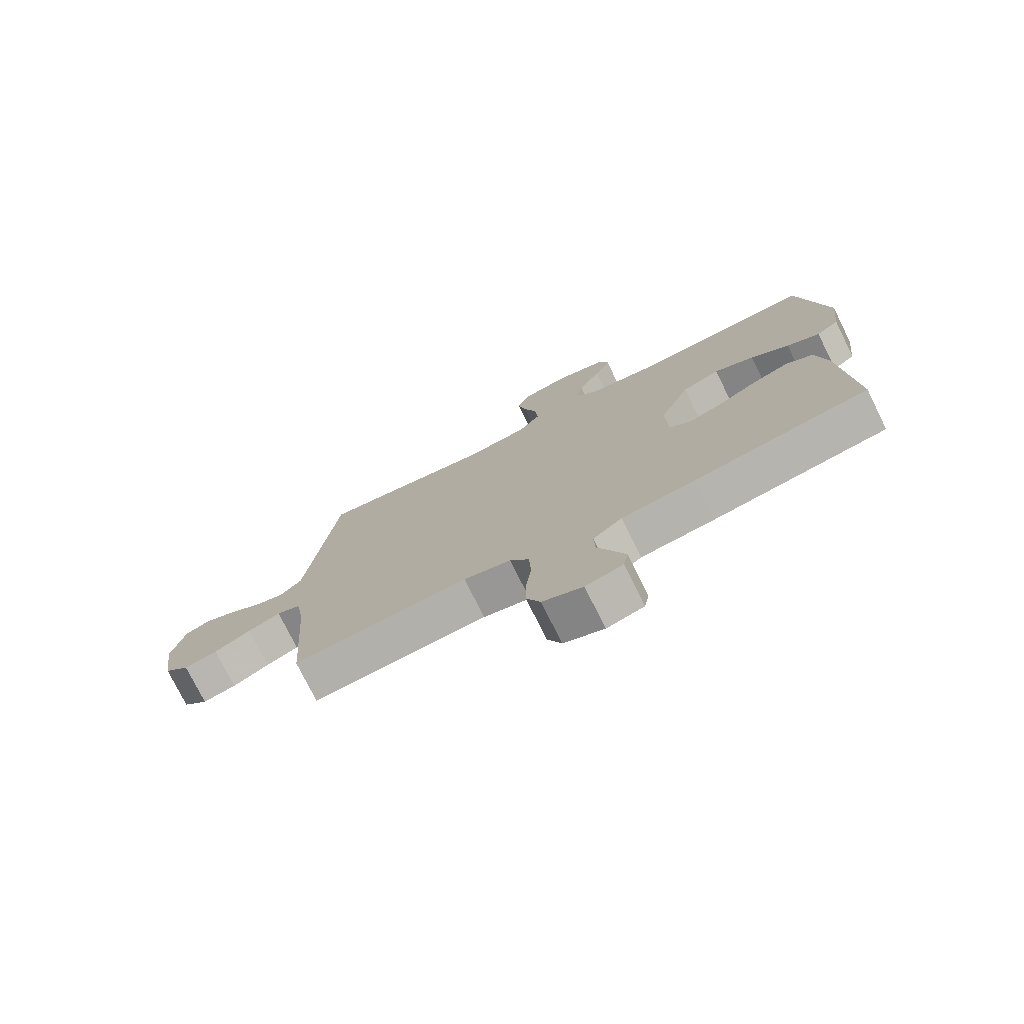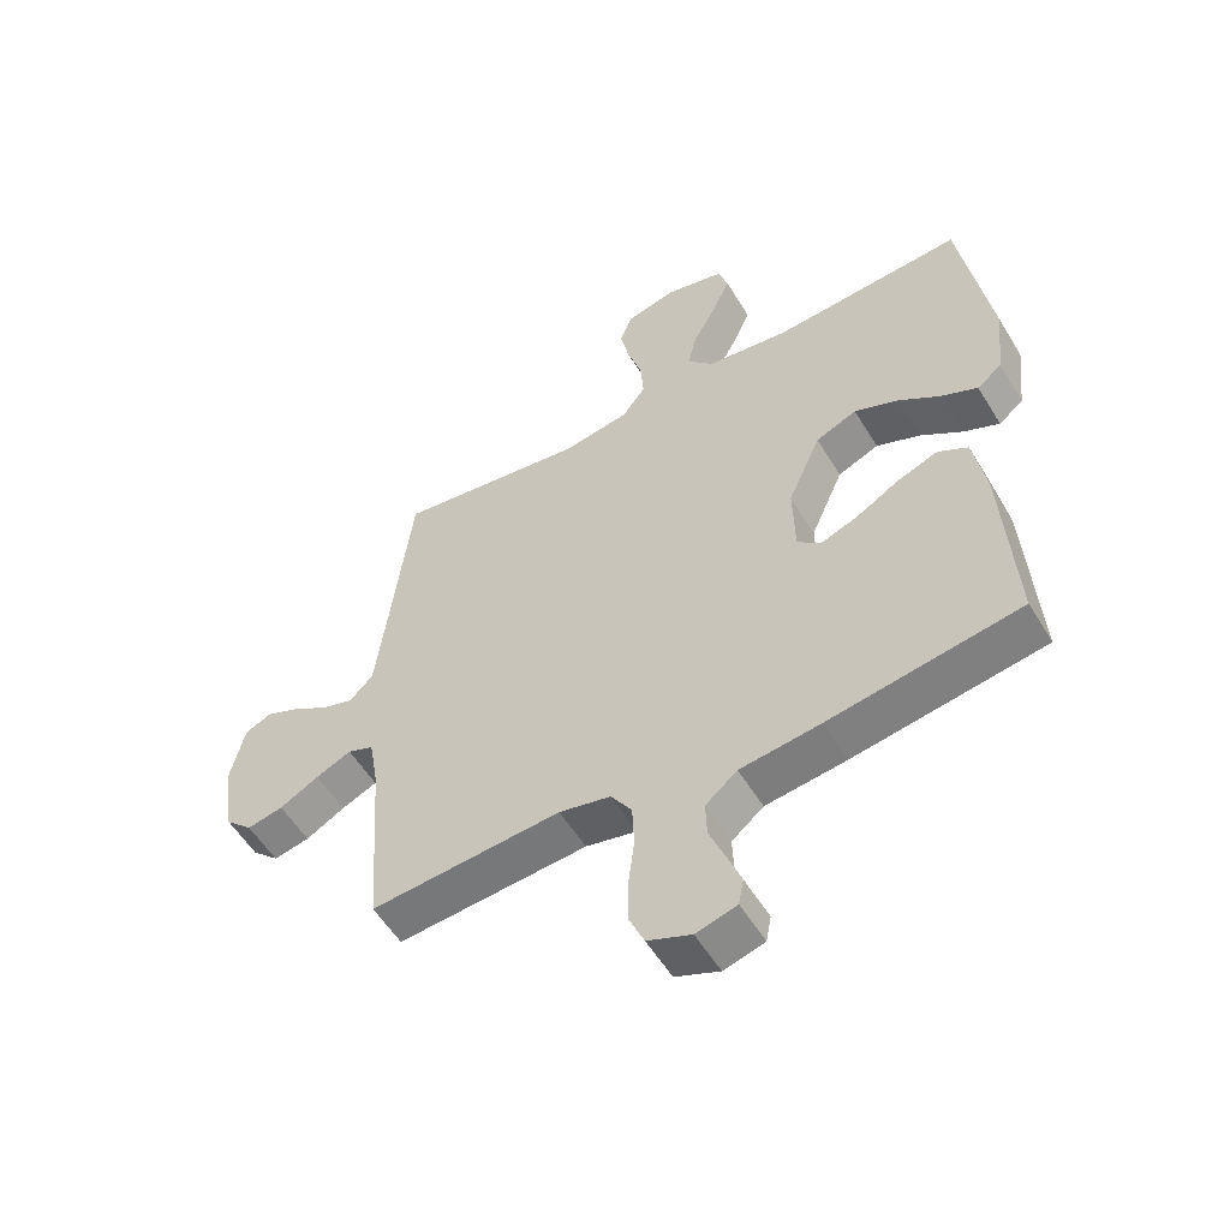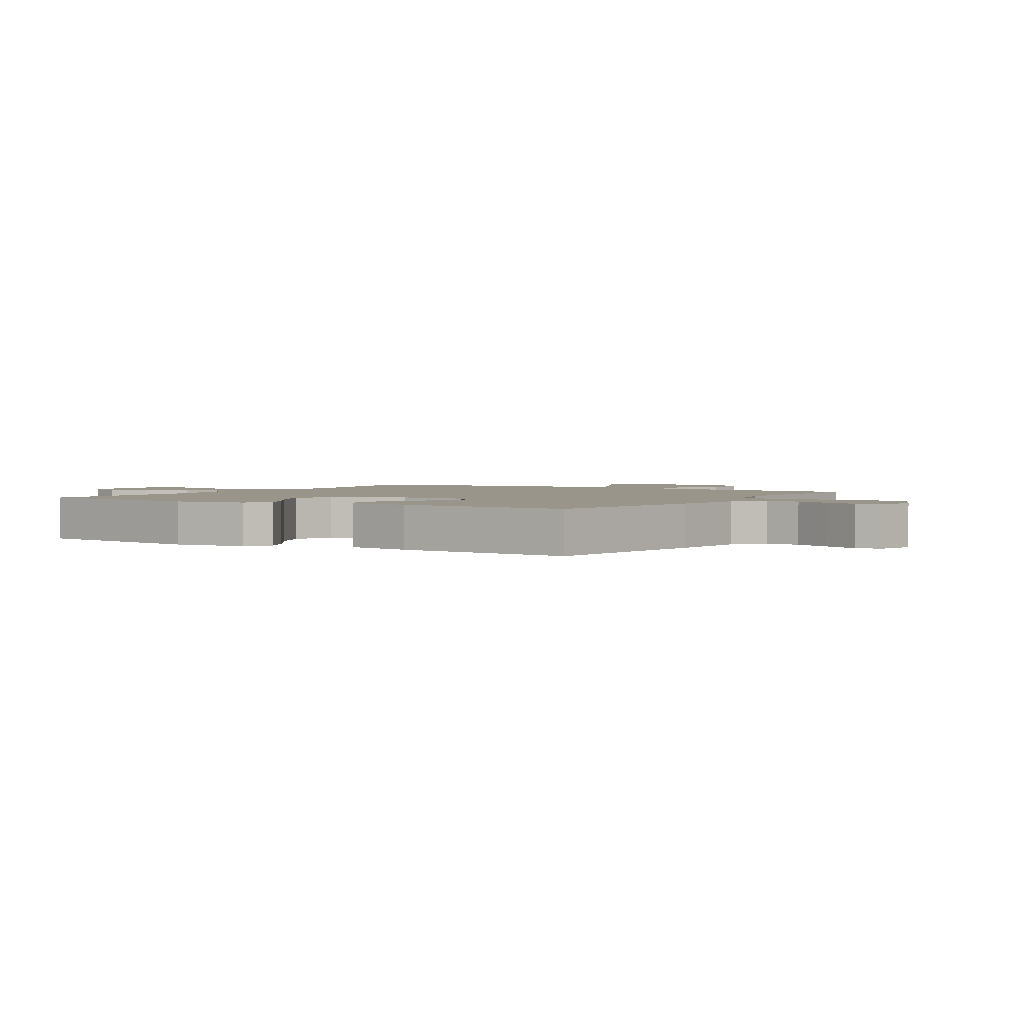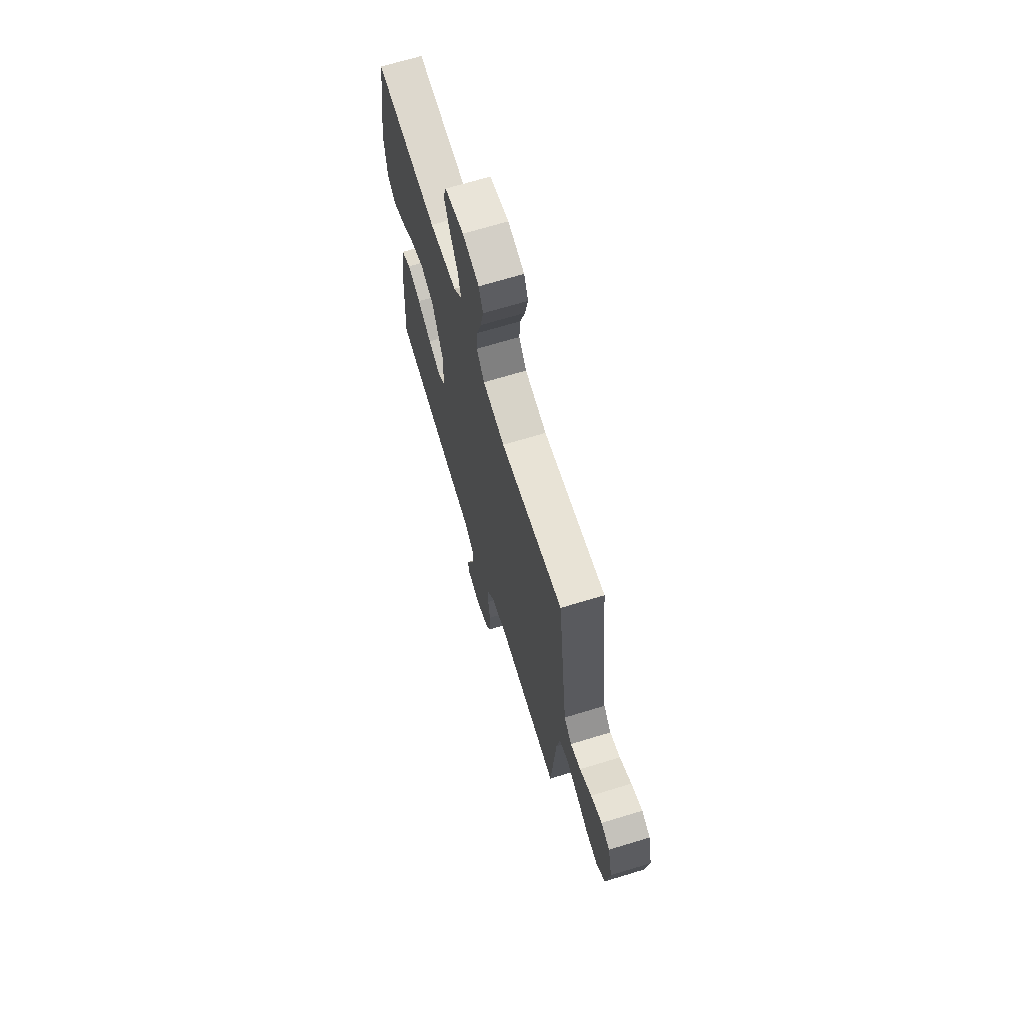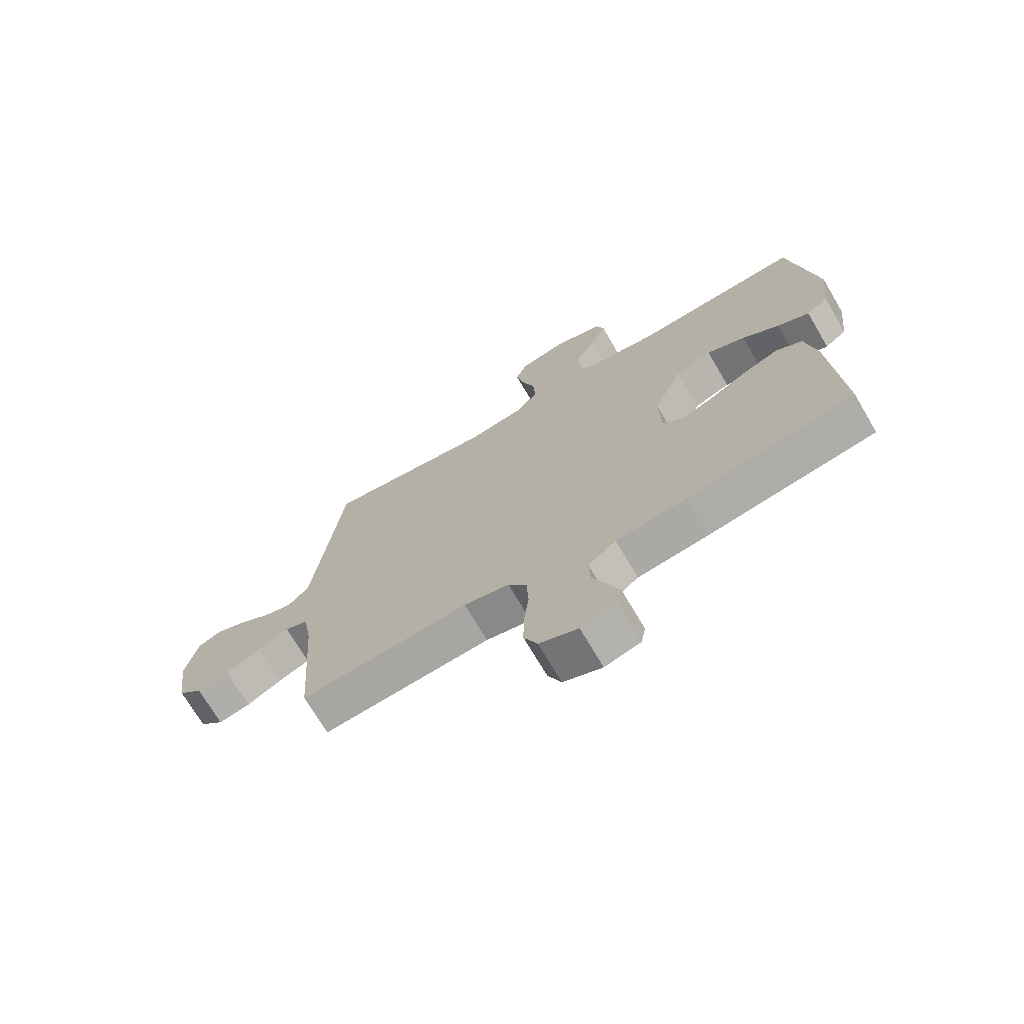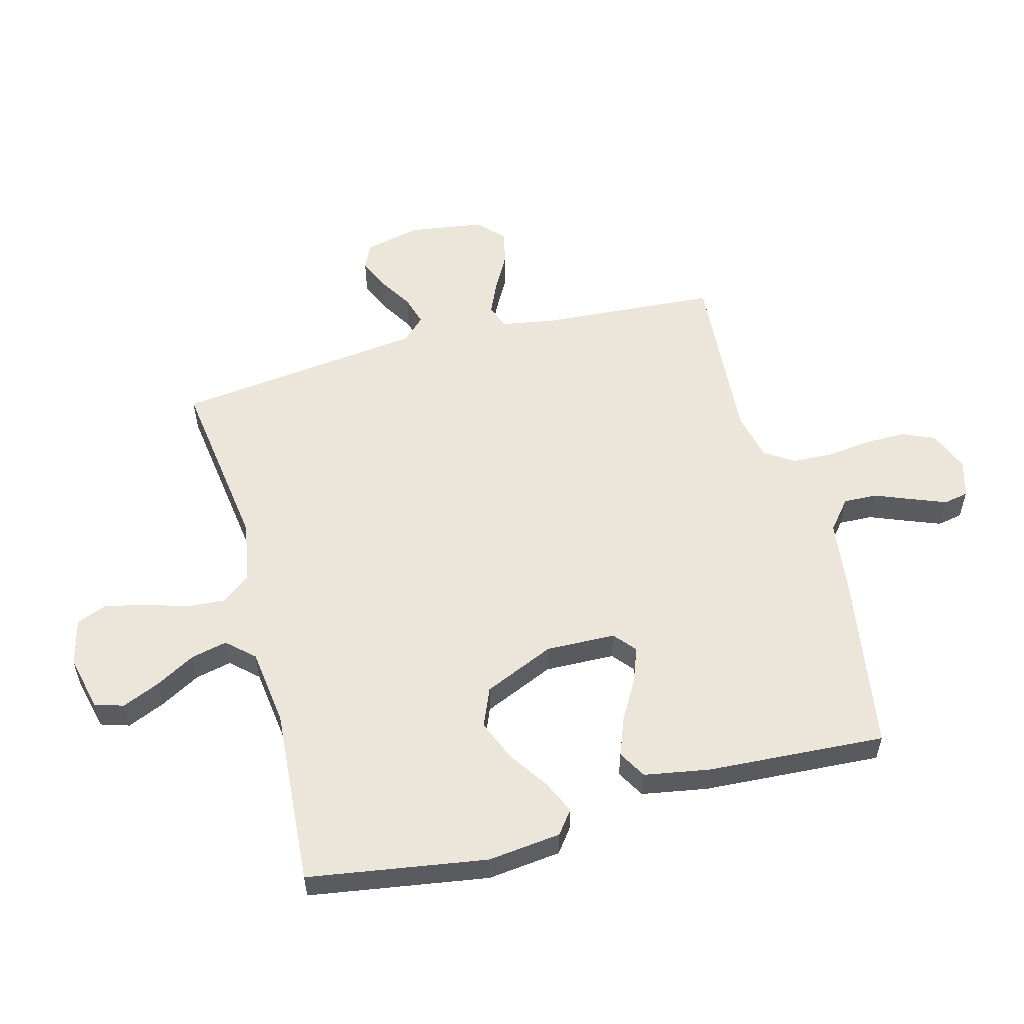
<metadata>
{"format":"obj","ext":"obj","renderer":"f3d","projection":"perspective","resolution":1024,"background":"white","views":[{"elev":-76.3,"azim":26.4,"up":"+Z"},{"elev":-55.0,"azim":30.8,"up":"+Z"},{"elev":2.2,"azim":121.6,"up":"+Y"},{"elev":68.5,"azim":-107.0,"up":"+Z"},{"elev":-71.6,"azim":30.4,"up":"+Z"},{"elev":55.7,"azim":75.1,"up":"+Y"}]}
</metadata>
<code>
v 0.5 0.07 -0.5
v 0.2 0.07 -0.548
v 0.073 0.07 -0.564
v 0.023 0.07 -0.605
v 0.025 0.07 -0.662
v 0.05 0.07 -0.724
v 0.072 0.07 -0.781
v 0.064 0.07 -0.823
v 0 0.07 -0.841
v -0.069 0.07 -0.813
v -0.093 0.07 -0.758
v -0.092 0.07 -0.687
v -0.083 0.07 -0.613
v -0.086 0.07 -0.545
v -0.119 0.07 -0.496
v -0.2 0.07 -0.478
v -0.5 0.07 -0.5
v -0.521 0.07 -0.2
v -0.536 0.07 -0.112
v -0.577 0.07 -0.096
v -0.633 0.07 -0.121
v -0.695 0.07 -0.155
v -0.752 0.07 -0.167
v -0.795 0.07 -0.126
v -0.813 0.07 0
v -0.791 0.07 0.095
v -0.749 0.07 0.114
v -0.695 0.07 0.091
v -0.638 0.07 0.056
v -0.588 0.07 0.041
v -0.551 0.07 0.079
v -0.536 0.07 0.2
v -0.5 0.07 0.5
v -0.2 0.07 0.459
v -0.095 0.07 0.477
v -0.058 0.07 0.526
v -0.063 0.07 0.592
v -0.086 0.07 0.665
v -0.1 0.07 0.732
v -0.08 0.07 0.782
v 0 0.07 0.802
v 0.092 0.07 0.78
v 0.107 0.07 0.732
v 0.08 0.07 0.669
v 0.042 0.07 0.601
v 0.028 0.07 0.54
v 0.069 0.07 0.495
v 0.2 0.07 0.478
v 0.5 0.07 0.5
v 0.547 0.07 0.2
v 0.533 0.07 0.077
v 0.494 0.07 0.047
v 0.437 0.07 0.073
v 0.371 0.07 0.118
v 0.302 0.07 0.146
v 0.237 0.07 0.119
v 0.185 0.07 0
v 0.188 0.07 -0.117
v 0.225 0.07 -0.148
v 0.284 0.07 -0.126
v 0.352 0.07 -0.087
v 0.416 0.07 -0.063
v 0.463 0.07 -0.09
v 0.482 0.07 -0.2
v 0.5 0 -0.5
v 0.2 0 -0.548
v 0.073 0 -0.564
v 0.023 0 -0.605
v 0.025 0 -0.662
v 0.05 0 -0.724
v 0.072 0 -0.781
v 0.064 0 -0.823
v 0 0 -0.841
v -0.069 0 -0.813
v -0.093 0 -0.758
v -0.092 0 -0.687
v -0.083 0 -0.613
v -0.086 0 -0.545
v -0.119 0 -0.496
v -0.2 0 -0.478
v -0.5 0 -0.5
v -0.521 0 -0.2
v -0.536 0 -0.112
v -0.577 0 -0.096
v -0.633 0 -0.121
v -0.695 0 -0.155
v -0.752 0 -0.167
v -0.795 0 -0.126
v -0.813 0 0
v -0.791 0 0.095
v -0.749 0 0.114
v -0.695 0 0.091
v -0.638 0 0.056
v -0.588 0 0.041
v -0.551 0 0.079
v -0.536 0 0.2
v -0.5 0 0.5
v -0.2 0 0.459
v -0.095 0 0.477
v -0.058 0 0.526
v -0.063 0 0.592
v -0.086 0 0.665
v -0.1 0 0.732
v -0.08 0 0.782
v 0 0 0.802
v 0.092 0 0.78
v 0.107 0 0.732
v 0.08 0 0.669
v 0.042 0 0.601
v 0.028 0 0.54
v 0.069 0 0.495
v 0.2 0 0.478
v 0.5 0 0.5
v 0.547 0 0.2
v 0.533 0 0.077
v 0.494 0 0.047
v 0.437 0 0.073
v 0.371 0 0.118
v 0.302 0 0.146
v 0.237 0 0.119
v 0.185 0 0
v 0.188 0 -0.117
v 0.225 0 -0.148
v 0.284 0 -0.126
v 0.352 0 -0.087
v 0.416 0 -0.063
v 0.463 0 -0.09
v 0.482 0 -0.2
f 1 2 3
f 64 1 3
f 63 64 3
f 62 63 3
f 61 62 3
f 60 61 3
f 59 60 3 4
f 58 59 4
f 57 58 4
f 52 53 54
f 51 52 54
f 50 51 54
f 49 50 54
f 48 49 54
f 47 48 54 55
f 46 47 55 56
f 43 44 45
f 42 43 45
f 41 42 45
f 40 41 45
f 39 40 45
f 38 39 45
f 37 38 45
f 36 37 45 46
f 46 56 57
f 36 46 57
f 35 36 57
f 32 33 34
f 35 57 4
f 34 35 4
f 32 34 4
f 31 32 4
f 27 28 29
f 26 27 29
f 25 26 29
f 24 25 29
f 23 24 29
f 22 23 29
f 21 22 29
f 20 21 29 30
f 16 17 18
f 15 16 18 19
f 11 12 13
f 10 11 13
f 9 10 13
f 8 9 13
f 7 8 13
f 6 7 13
f 5 6 13
f 5 13 14
f 4 5 14 15
f 19 20 30 31
f 4 15 19 31
f 67 66 65
f 67 65 128
f 67 128 127
f 67 127 126
f 67 126 125
f 67 125 124
f 68 67 124 123
f 68 123 122
f 68 122 121
f 118 117 116
f 118 116 115
f 118 115 114
f 118 114 113
f 118 113 112
f 119 118 112 111
f 120 119 111 110
f 109 108 107
f 109 107 106
f 109 106 105
f 109 105 104
f 109 104 103
f 109 103 102
f 109 102 101
f 110 109 101 100
f 121 120 110
f 121 110 100
f 121 100 99
f 98 97 96
f 68 121 99
f 68 99 98
f 68 98 96
f 68 96 95
f 93 92 91
f 93 91 90
f 93 90 89
f 93 89 88
f 93 88 87
f 93 87 86
f 93 86 85
f 94 93 85 84
f 82 81 80
f 83 82 80 79
f 77 76 75
f 77 75 74
f 77 74 73
f 77 73 72
f 77 72 71
f 77 71 70
f 77 70 69
f 78 77 69
f 79 78 69 68
f 95 94 84 83
f 95 83 79 68
f 1 65 66 2
f 2 66 67 3
f 3 67 68 4
f 4 68 69 5
f 5 69 70 6
f 6 70 71 7
f 7 71 72 8
f 8 72 73 9
f 9 73 74 10
f 10 74 75 11
f 11 75 76 12
f 12 76 77 13
f 13 77 78 14
f 14 78 79 15
f 15 79 80 16
f 16 80 81 17
f 17 81 82 18
f 18 82 83 19
f 19 83 84 20
f 20 84 85 21
f 21 85 86 22
f 22 86 87 23
f 23 87 88 24
f 24 88 89 25
f 25 89 90 26
f 26 90 91 27
f 27 91 92 28
f 28 92 93 29
f 29 93 94 30
f 30 94 95 31
f 31 95 96 32
f 32 96 97 33
f 33 97 98 34
f 34 98 99 35
f 35 99 100 36
f 36 100 101 37
f 37 101 102 38
f 38 102 103 39
f 39 103 104 40
f 40 104 105 41
f 41 105 106 42
f 42 106 107 43
f 43 107 108 44
f 44 108 109 45
f 45 109 110 46
f 46 110 111 47
f 47 111 112 48
f 48 112 113 49
f 49 113 114 50
f 50 114 115 51
f 51 115 116 52
f 52 116 117 53
f 53 117 118 54
f 54 118 119 55
f 55 119 120 56
f 56 120 121 57
f 57 121 122 58
f 58 122 123 59
f 59 123 124 60
f 60 124 125 61
f 61 125 126 62
f 62 126 127 63
f 63 127 128 64
f 64 128 65 1

</code>
